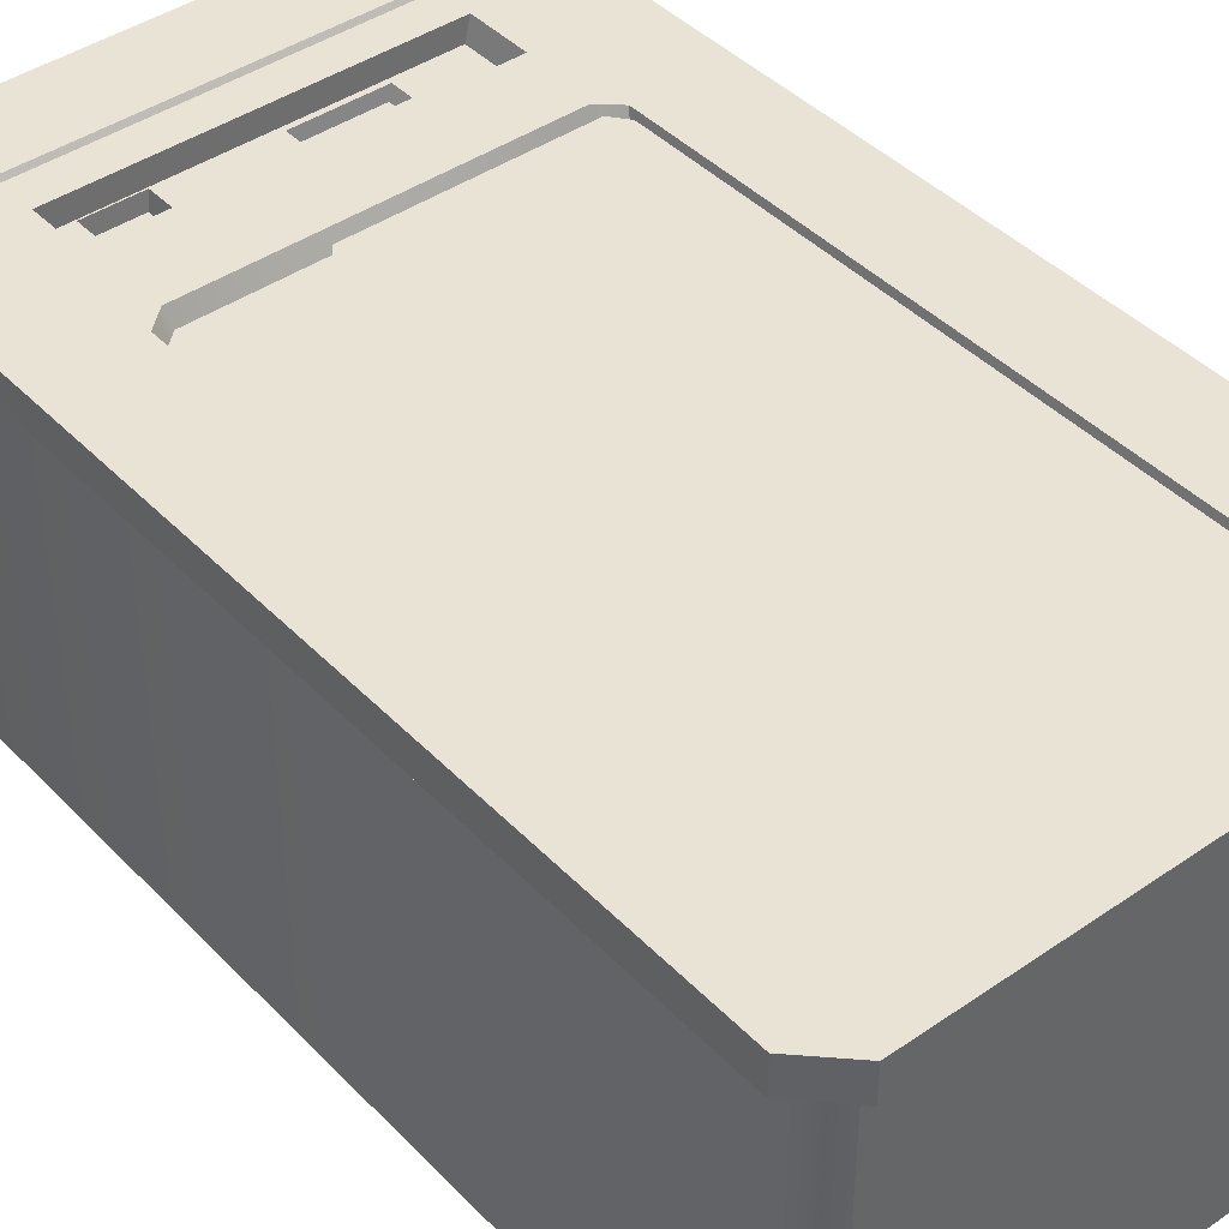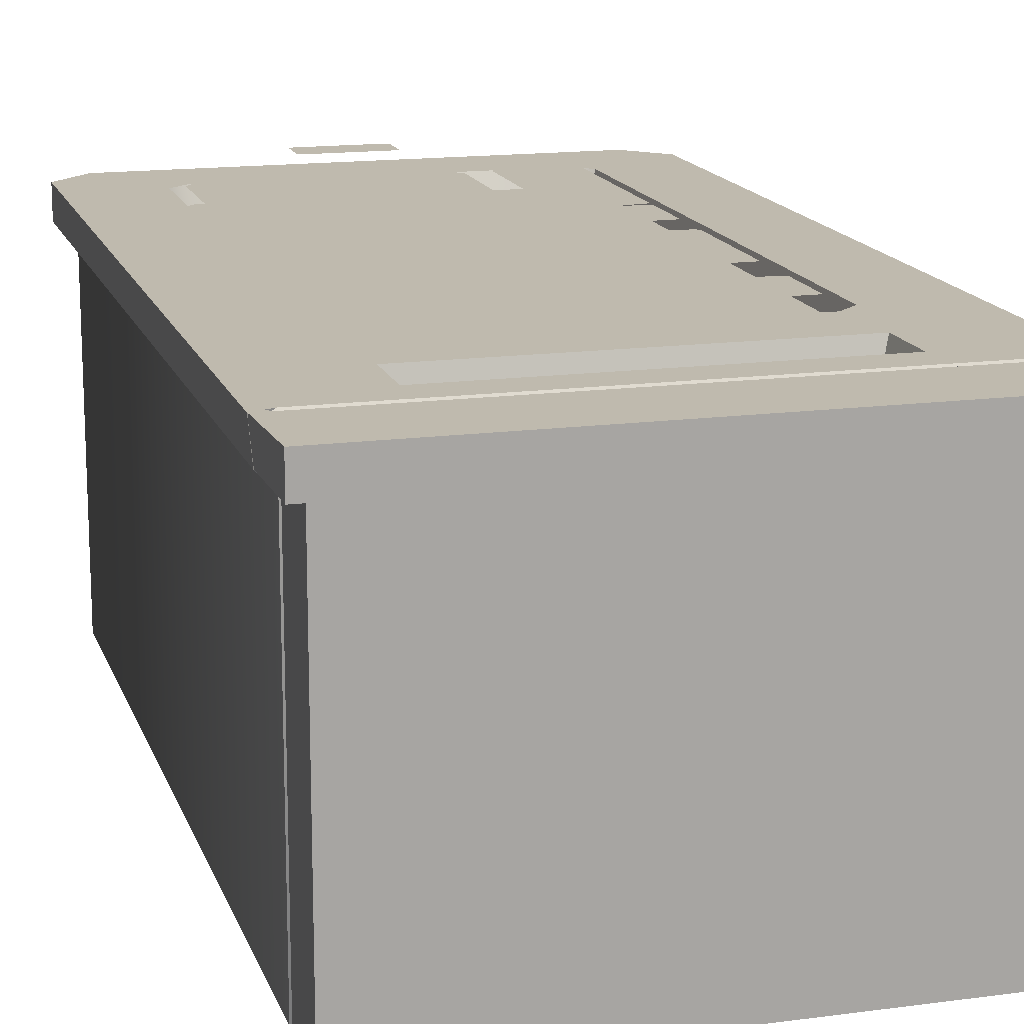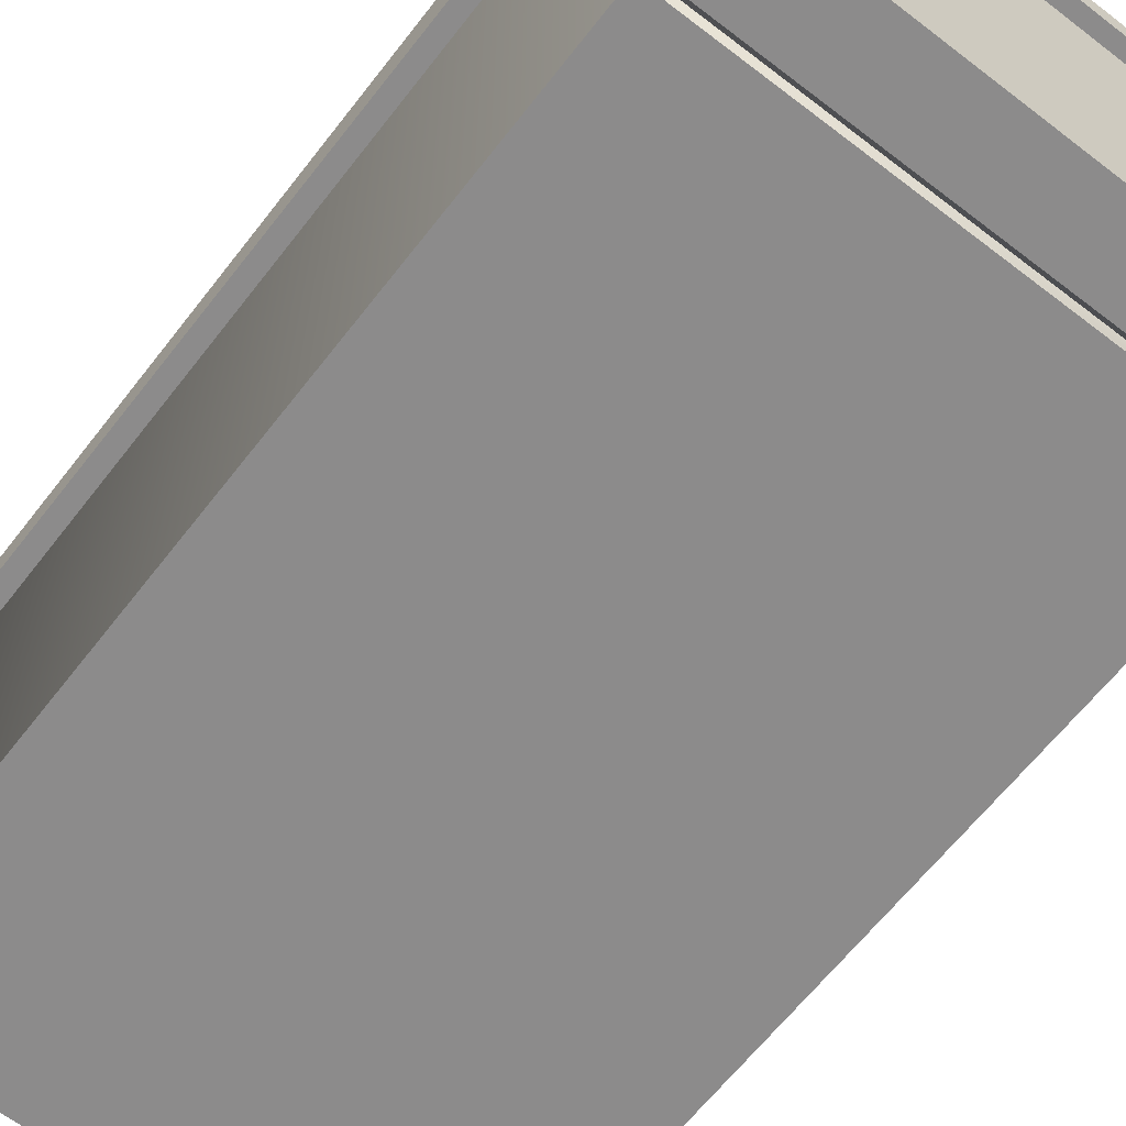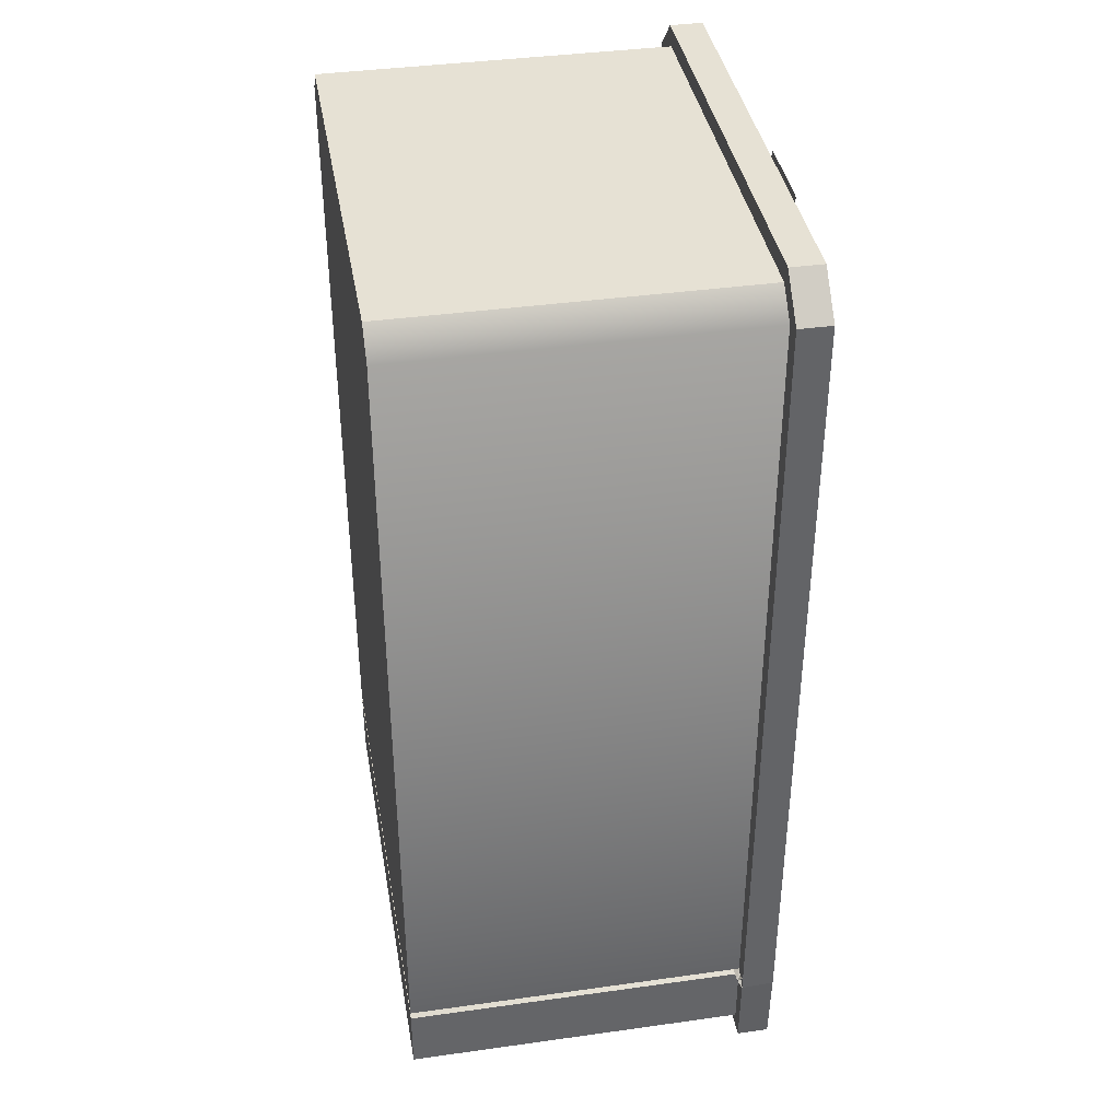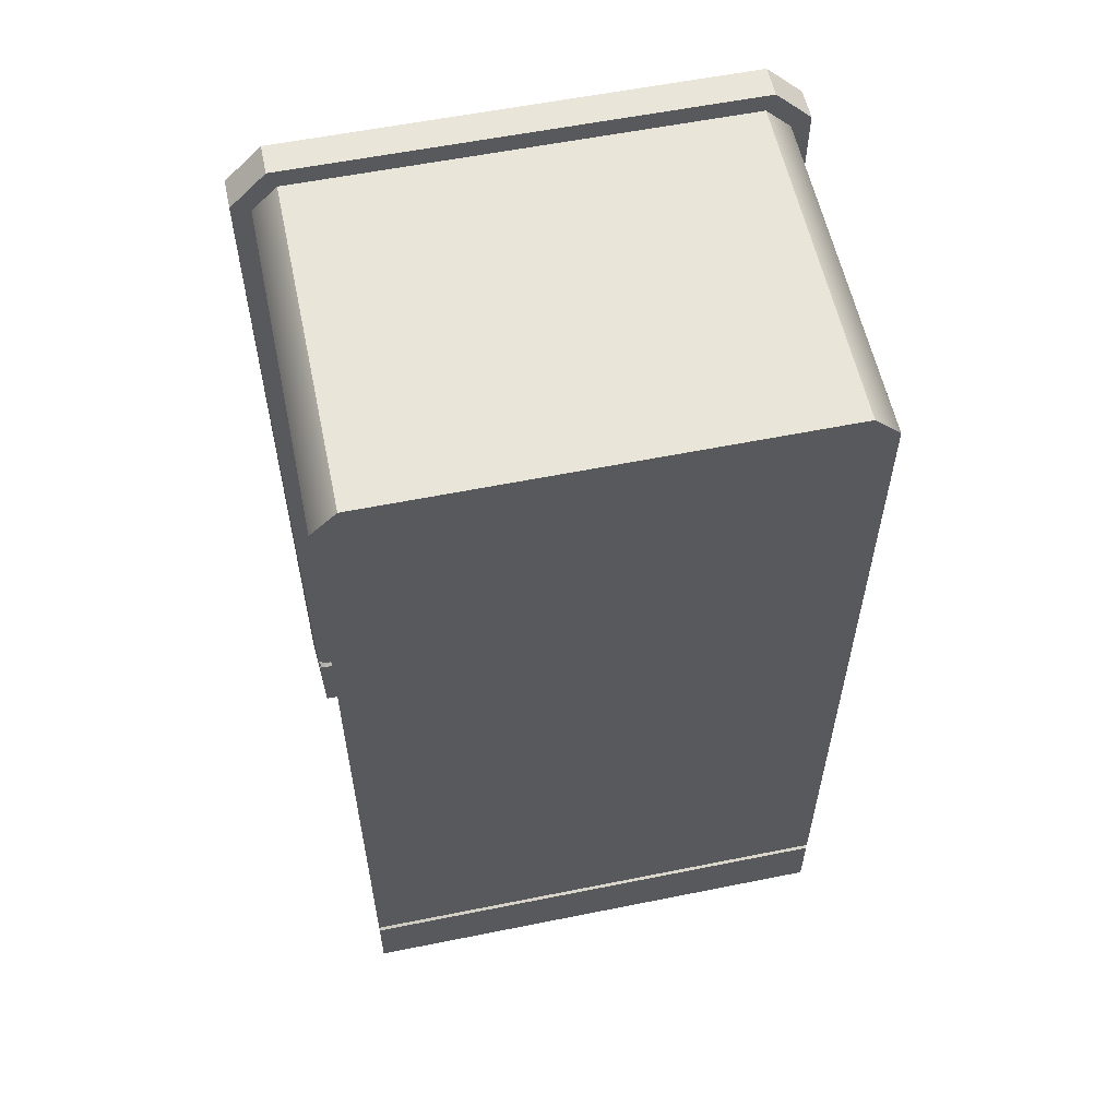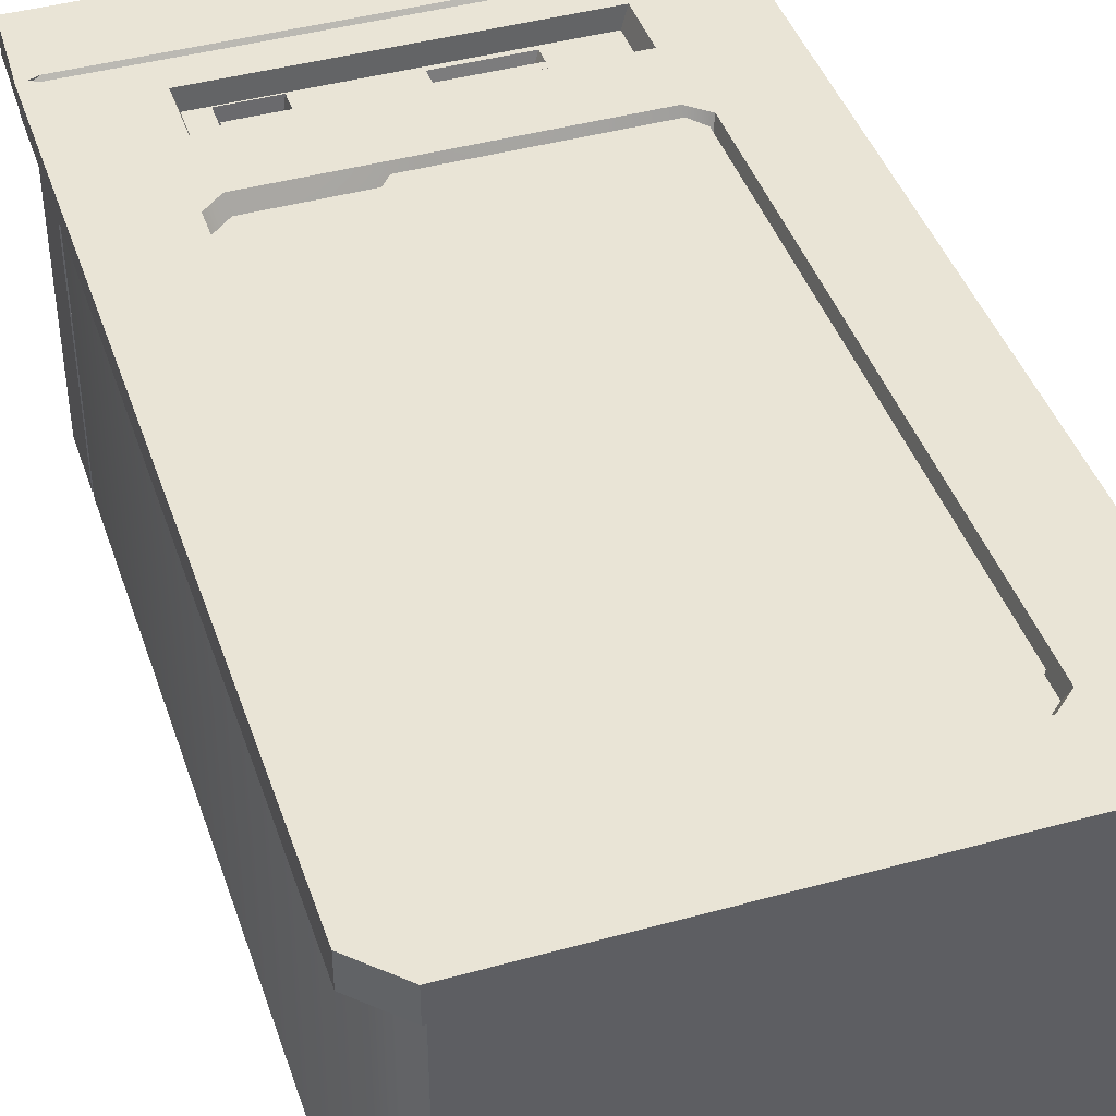
<metadata>
{"format":"obj","ext":"obj","renderer":"f3d","projection":"perspective","resolution":1024,"background":"white","views":[{"elev":42.3,"azim":140.4,"up":"+Z"},{"elev":15.5,"azim":-15.8,"up":"+Z"},{"elev":-64.0,"azim":-37.8,"up":"+Z"},{"elev":39.1,"azim":-99.9,"up":"+Y"},{"elev":57.8,"azim":168.2,"up":"+Y"},{"elev":42.7,"azim":161.8,"up":"+Z"}]}
</metadata>
<code>
o Cube.003_Cube.053
v 0.5676 2.418 0.4396
v 0.4108 0.9729 0.4396
v 0.5676 0.5621 0.4396
v 0.5676 0.5429 0.4396
v 0.5965 0.5525 0.426
v 0.55 0.5525 0.426
v 0.5087 2.476 0.4396
v 0.6106 2.435 0.4396
v 0.5264 2.519 0.4396
v 0.5676 0.5621 -0.4396
v -0.5676 0.5621 -0.4396
v -0.5676 2.418 -0.4396
v 0.5676 2.418 -0.4396
v 0.5676 2.418 0.3649
v 0.5087 2.476 -0.4396
v 0.5087 2.476 0.3649
v -0.5676 0.3879 0.4396
v 0.6005 0.355 0.4396
v 0.5676 0.3879 0.4396
v 0.5676 0.5621 0.3649
v -0.5676 0.5621 0.4396
v -0.3681 0.9353 0.4396
v -0.4108 0.9729 0.4396
v 0.3821 0.6423 0.4396
v 0.3821 0.7757 0.4396
v 0.3685 0.7636 0.3927
v 0.3685 0.6445 0.3927
v 0.4108 2.306 0.4396
v 0.3681 2.343 0.4396
v 0.3605 2.329 0.4036
v 0.4023 2.292 0.4036
v 0.3681 0.9353 0.4396
v -0.5087 2.476 0.4396
v -0.5676 2.418 0.4396
v -0.4108 2.306 0.4396
v 0.3119 0.6508 0.3567
v 0.318 0.6477 0.3927
v 0.318 0.7084 0.3927
v 0.3119 0.7053 0.3567
v -0.4023 2.292 0.4036
v -0.3605 2.329 0.4036
v -0.3681 2.343 0.4396
v -0.4023 0.9866 0.4036
v -0.3605 0.9498 0.4036
v 0.4023 0.9866 0.4036
v -0.224 0.752 0.3927
v -0.2139 0.7469 0.3665
v -0.04375 0.7469 0.3665
v -0.03366 0.752 0.3927
v -0.3821 0.7757 0.4396
v -0.3685 0.7636 0.3927
v 0.1976 0.7084 0.3927
v 0.2037 0.7053 0.3567
v 0.6106 2.435 0.3649
v 0.6105 0.5441 0.4396
v 0.6055 0.5351 0.3649
v -0.3821 0.6423 0.4396
v 0.3605 0.9498 0.4036
v -0.3685 0.6445 0.3927
v -0.04375 0.6612 0.3665
v -0.03366 0.6561 0.3927
v -0.5676 2.418 0.3649
v -0.5676 0.5621 0.3649
v -0.2139 0.6612 0.3665
v -0.224 0.6561 0.3927
v 0.5264 2.519 0.3649
v -0.5087 2.476 -0.4396
v -0.5087 2.476 0.3649
v 0.2037 0.6508 0.3567
v 0.1976 0.6477 0.3927
v 0.2569 0.6477 0.3927
v -0.6105 0.5609 0.4396
v -0.6005 0.355 0.4396
v -0.5676 0.5429 0.4396
v 0.5676 0.5429 0.3649
v 0.5676 0.3879 0.3649
v 0.5676 0.3879 -0.4396
v 0.5676 0.5429 -0.4396
v -0.55 0.5525 -0.426
v -0.55 0.5525 0.3536
v 0.55 0.5525 -0.426
v -0.5676 0.5429 -0.4396
v -0.55 0.5525 0.426
v -0.5965 0.5525 0.426
v -0.5264 2.519 0.4396
v -0.6106 2.435 0.4396
v 0.55 0.5525 0.3536
v -0.3857 1.016 0.4478
v -0.3581 0.9803 0.4478
v 0.1454 1.016 0.4478
v 0.3678 2.3 0.4478
v 0.2021 2.288 0.4478
v 0.3769 2.288 0.4478
v 0.2021 1.85 0.4478
v 0.2021 1.703 0.4478
v 0.2111 1.699 0.4478
v 0.2021 1.176 0.4478
v 0.2021 1.029 0.4478
v 0.2111 1.024 0.4478
v 0.2021 1.308 0.4478
v 0.2111 1.3 0.4478
v 0.3769 1.308 0.4478
v -0.6105 0.5441 0.4396
v 0.5965 0.5525 0.3536
v -0.5676 0.5429 0.3649
v -0.6005 0.355 0.3649
v -0.5676 0.3879 0.3649
v -0.6055 0.5699 0.3649
v -0.6106 2.435 0.3649
v -0.5264 2.519 0.3649
v -0.5676 0.3879 -0.4396
v -0.6055 0.5351 0.3649
v 0.1976 0.6494 0.3927
v -0.5965 0.5525 0.3536
v 0.6105 0.5609 0.4396
v 0.6055 0.5699 0.3649
v 0.6005 0.355 0.3649
v 0.03669 2.367 0.4823
v 0.04196 2.371 0.4823
v 0.03669 2.454 0.4823
v 0.1135 2.296 0.4491
v -0.3538 2.296 0.4491
v -0.3808 2.262 0.4491
v 0.1405 2.262 0.4491
v -0.3808 1.027 0.4491
v -0.3538 0.9923 0.4491
v 0.1135 0.9923 0.4491
v 0.1405 1.027 0.4491
v -0.3808 2.085 0.4491
v 0.1405 2.085 0.4491
v 0.3769 1.874 0.4478
v 0.2111 1.863 0.4478
v 0.3678 1.863 0.4478
v 0.3636 2.161 0.4478
v 0.3769 2.15 0.4478
v 0.2021 2.012 0.4478
v 0.3636 2.002 0.4478
v 0.3769 2.012 0.4478
v 0.3636 2.278 0.4478
v 0.2153 2.161 0.4478
v 0.2153 1.885 0.4478
v 0.3636 1.885 0.4478
v 0.2021 1.874 0.4478
v 0.2153 2.002 0.4478
v 0.2021 2.15 0.4478
v 0.2153 2.278 0.4478
v 0.000146 0.791 0.4639
v -0.2578 0.809 0.4639
v -0.2578 0.791 0.4639
v 0.3345 0.791 0.4639
v 0.1553 0.809 0.4639
v 0.1553 0.791 0.4639
v 0.1178 0.9803 0.4478
v 0.1454 2.273 0.4478
v -0.3857 2.273 0.4478
v 0.1178 2.308 0.4478
v -0.3581 2.308 0.4478
v 0.2111 2.3 0.4478
v 0.3678 1.699 0.4478
v 0.3678 1.854 0.4478
v 0.3769 1.703 0.4478
v 0.3769 1.85 0.4478
v 0.2111 1.854 0.4478
v 0.3678 1.024 0.4478
v 0.3678 1.18 0.4478
v 0.3769 1.029 0.4478
v 0.3769 1.176 0.4478
v 0.2111 1.18 0.4478
v 0.3678 1.3 0.4478
v 0.3769 1.594 0.4478
v 0.2021 1.594 0.4478
v 0.3678 1.602 0.4478
v 0.2111 1.602 0.4478
v 0.04196 2.449 0.4823
v -0.1503 2.454 0.4823
v -0.1503 2.367 0.4823
v -0.1556 2.449 0.4823
v -0.1556 2.371 0.4823
v -0.3808 1.909 0.4491
v -0.3808 1.732 0.4491
v 0.1405 1.732 0.4491
v 0.1405 1.909 0.4491
v -0.3808 1.556 0.4491
v 0.1405 1.556 0.4491
v 0.000146 0.809 0.4639
v 0.3345 0.809 0.4639
v -0.3808 1.203 0.4491
v 0.1405 1.203 0.4491
v -0.3808 1.38 0.4491
v 0.1405 1.38 0.4491
f 1 2 3
f 4 5 6
f 7 1 8 9
f 10 11 12 13
f 14 13 15 16
f 17 18 19
f 13 14 20 10
f 21 22 23
f 24 25 26 27
f 28 29 30 31
f 3 2 32
f 3 25 24
f 7 29 28 1
f 33 29 7
f 34 23 35
f 36 37 38 39
f 35 40 41 42
f 43 44 45
f 46 47 48 49
f 23 22 44 43
f 50 51 26 25
f 42 41 30 29
f 2 28 31 45
f 52 53 39 38
f 54 8 55 56
f 21 50 22
f 3 57 21
f 2 45 58 32
f 24 27 59 57
f 57 59 51 50
f 23 43 40 35
f 3 55 8 1
f 40 43 45 31
f 49 48 60 61
f 51 49 26
f 62 12 11 63
f 61 60 64 65
f 32 58 44 22
f 16 66 54 14
f 59 65 46 51
f 67 68 16 15
f 65 64 47 46
f 22 50 25 32
f 69 70 71
f 27 26 38
f 27 71 70
f 17 72 73
f 74 17 19 4
f 75 76 77 78
f 63 11 79 80
f 81 82 79
f 83 4 6
f 74 84 72
f 33 85 86 34
f 21 6 3
f 10 79 11
f 20 87 81 10
f 88 89 90
f 91 92 93
f 94 95 96
f 97 98 99
f 100 101 102
f 21 34 86 103
f 56 55 5 104
f 79 82 105 80
f 76 106 107
f 107 108 105
f 109 86 85 110
f 77 76 107 111
f 63 112 109 62
f 12 62 68 67
f 81 87 75 78
f 78 77 111 82
f 36 39 53 69
f 103 86 109 112
f 82 111 107 105
f 72 108 106 73
f 8 54 66 9
f 69 53 52 113
f 112 114 84 103
f 84 114 108 72
f 5 115 116 104
f 61 113 52 49
f 117 18 73 106
f 115 18 117 116
f 19 115 4
f 63 114 112
f 21 84 83
f 76 116 117
f 20 104 87
f 3 5 55
f 20 14 54 56
f 68 62 109 110
f 75 104 116
f 7 9 85 33
f 105 114 80
f 68 110 66 16
f 118 119 120
f 121 122 123 124
f 125 126 127 128
f 123 129 130 124
f 131 132 133
f 93 134 135
f 136 137 138
f 135 136 138
f 139 140 134
f 137 141 142
f 143 144 136
f 131 141 143
f 145 146 92
f 135 140 145
f 92 139 93
f 138 142 131
f 147 148 149
f 150 151 152
f 1 28 2
f 4 115 5
f 12 67 15
f 15 13 12
f 17 73 18
f 3 32 25
f 33 42 29
f 34 21 23
f 44 58 45
f 110 85 9 66
f 31 30 40
f 30 41 40
f 21 57 50
f 3 24 57
f 51 46 49
f 70 69 113
f 71 37 36
f 36 69 71
f 26 49 52
f 33 34 35 42
f 37 71 27
f 26 52 38
f 38 37 27
f 113 61 70
f 61 65 59
f 70 61 59
f 59 27 70
f 17 74 72
f 81 78 82
f 83 74 4
f 74 83 84
f 21 83 6
f 10 81 79
f 89 153 90
f 90 154 155
f 154 156 155
f 156 157 155
f 155 88 90
f 91 158 92
f 96 159 160
f 159 161 160
f 161 162 160
f 160 163 96
f 163 94 96
f 99 164 165
f 164 166 165
f 166 167 165
f 165 168 99
f 168 97 99
f 101 169 102
f 102 170 171
f 170 172 171
f 172 173 171
f 171 100 102
f 76 117 106
f 107 106 108
f 19 18 115
f 63 80 114
f 21 103 84
f 76 75 116
f 20 56 104
f 3 6 5
f 75 87 104
f 105 108 114
f 119 174 120
f 120 175 176
f 175 177 176
f 177 178 176
f 176 118 120
f 179 180 181 182
f 180 183 184 181
f 129 179 182 130
f 131 143 132
f 93 139 134
f 136 144 137
f 135 145 136
f 139 146 140
f 137 144 141
f 143 141 144
f 131 142 141
f 145 140 146
f 135 134 140
f 92 146 139
f 138 137 142
f 147 185 148
f 150 186 151
f 187 125 128 188
f 183 189 190 184
f 189 187 188 190
f 60 48 47 64

</code>
